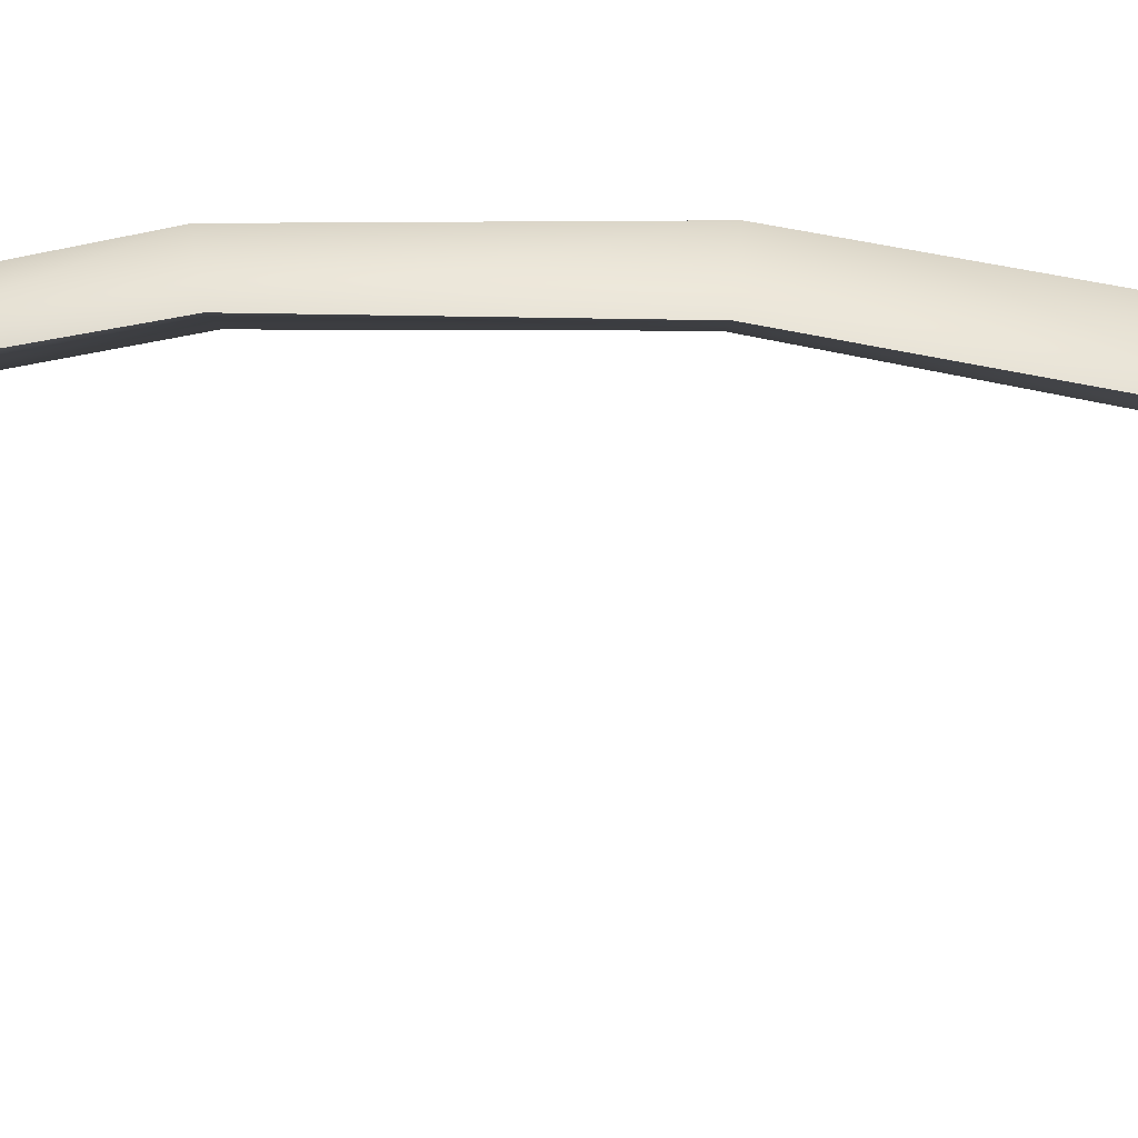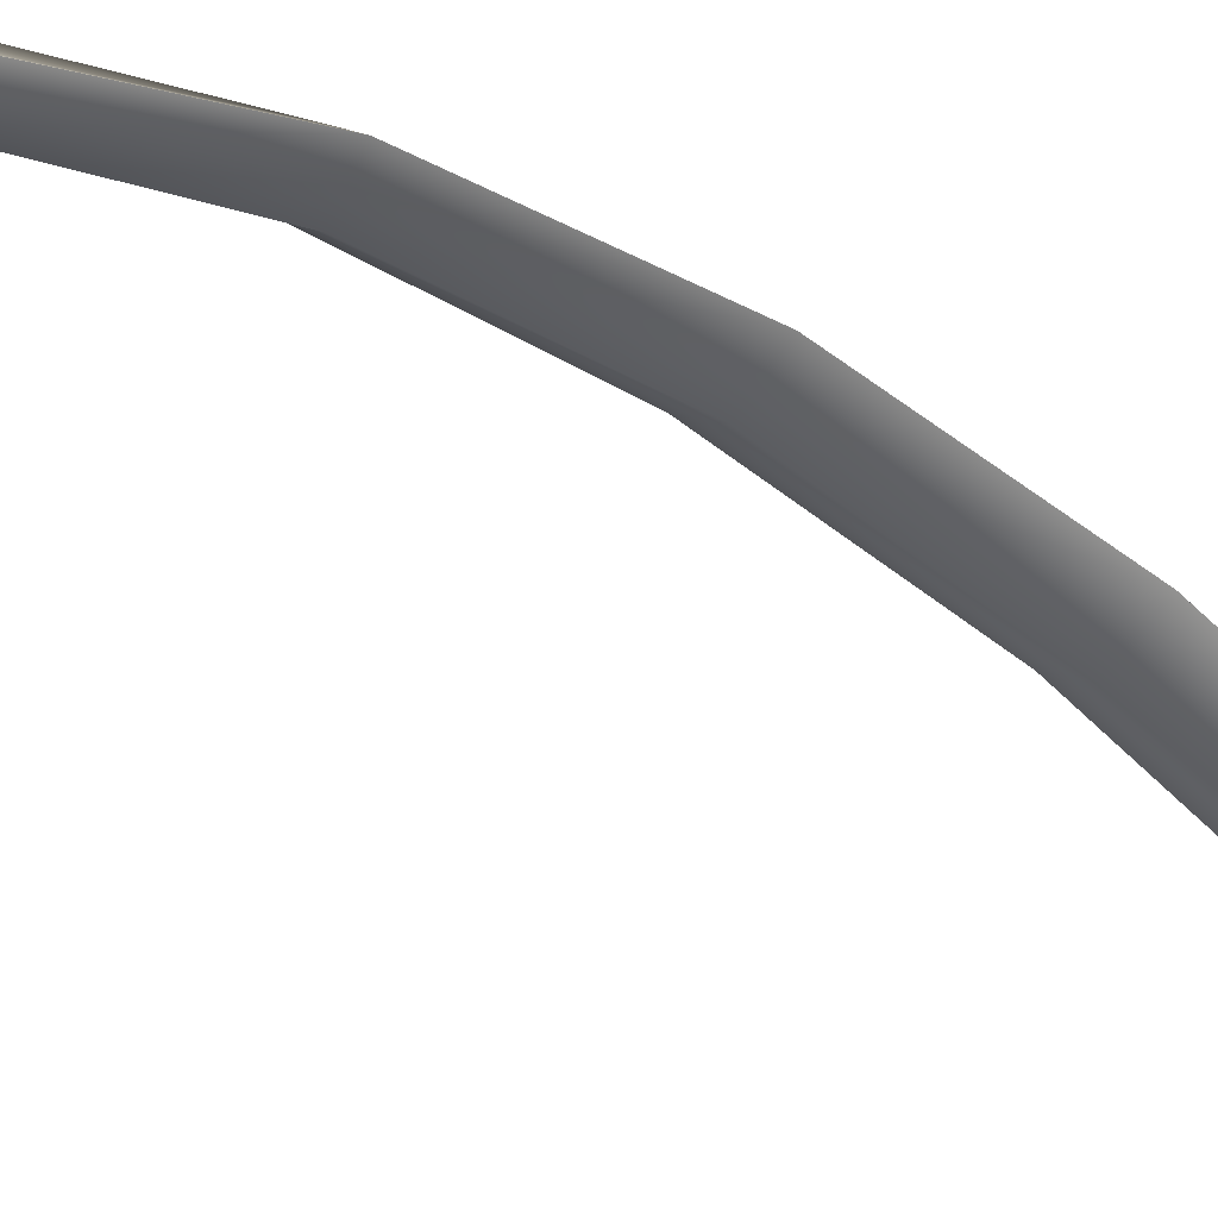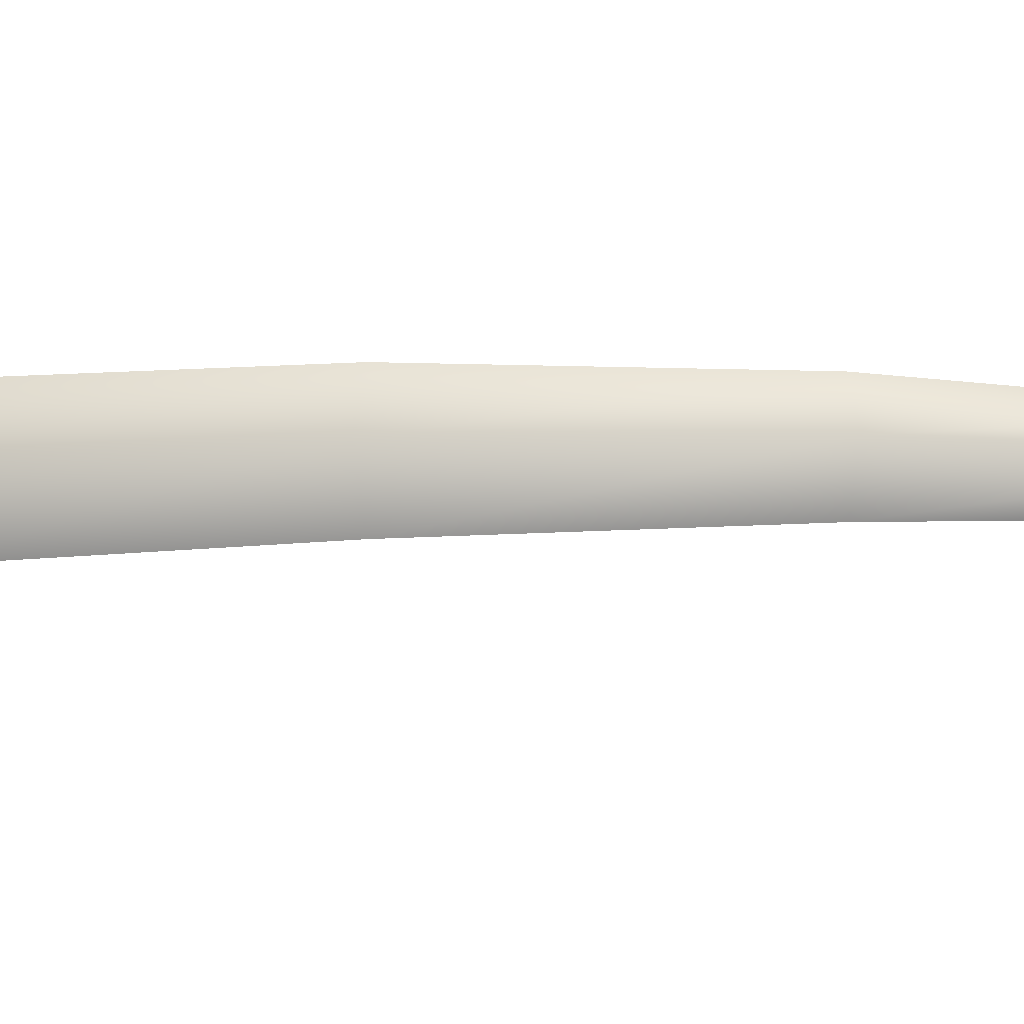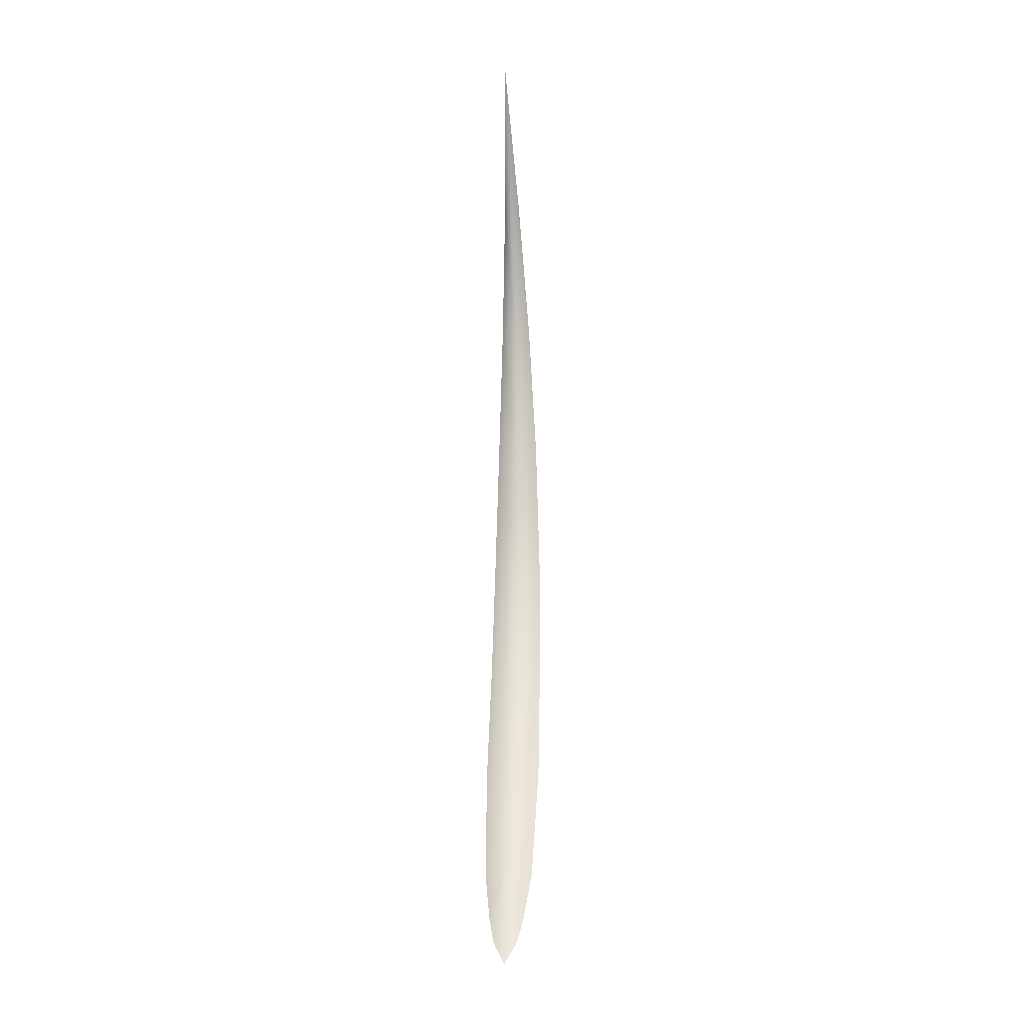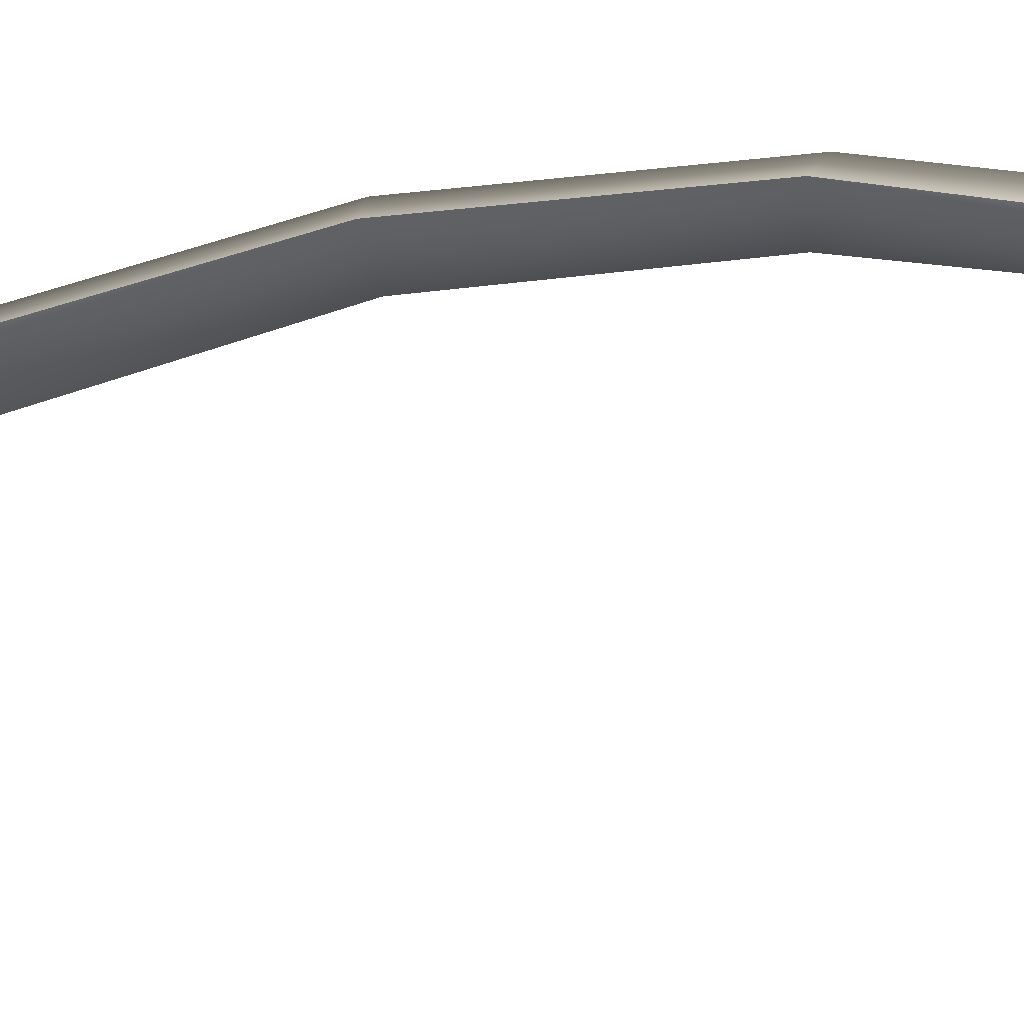
<metadata>
{"format":"obj","ext":"obj","renderer":"f3d","projection":"perspective","resolution":1024,"background":"white","views":[{"elev":29.1,"azim":87.9,"up":"+Y"},{"elev":-30.7,"azim":50.1,"up":"+Y"},{"elev":78.3,"azim":-90.2,"up":"+Y"},{"elev":-12.3,"azim":4.3,"up":"+Z"},{"elev":-16.5,"azim":-75.6,"up":"+Y"}]}
</metadata>
<code>
g MSH_Grass1
v 0.002521 0.00276 0.004435
v -0 0 0
v -0 0.009494 0.01999
v 0.003687 0.005987 0.009295
v -0.002521 0.00276 0.004435
v -0.003687 0.005987 0.009295
v -0.005081 0.01197 0.01859
v 0.005081 0.01197 0.01859
v -0.005902 0.02406 0.04123
v -0 0.02066 0.04225
v 0.005902 0.02406 0.04123
v -0.00573 0.0342 0.06631
v -0 0.03051 0.06719
v 0.00573 0.0342 0.06631
v -0.005378 0.04009 0.09361
v -0 0.0367 0.09384
v 0.005378 0.04009 0.09361
v -0.00457 0.04069 0.1221
v -0 0.0373 0.1213
v 0.00457 0.04069 0.1221
v -0.003263 0.03493 0.1508
v -0 0.03199 0.1496
v 0.003263 0.03493 0.1508
v -0.001666 0.02173 0.1786
v -0 0.01884 0.1768
v 0.001666 0.02173 0.1786
v -0 -3.062e-06 0.2045
v -0 0.01553 0.01745
v 0.005081 0.01197 0.01859
v 0.005902 0.02406 0.04123
v 0.003687 0.005987 0.009295
v 0.002521 0.00276 0.004435
v -0 0 0
v -0.002521 0.00276 0.004435
v -0.003687 0.005987 0.009295
v -0.005081 0.01197 0.01859
v -0 0.02779 0.03988
v 0.00573 0.0342 0.06631
v -0.005902 0.02406 0.04123
v -0 0.03745 0.06458
v 0.005378 0.04009 0.09361
v -0.00573 0.0342 0.06631
v -0 0.04344 0.0928
v 0.00457 0.04069 0.1221
v -0.005378 0.04009 0.09361
v -0 0.04381 0.1228
v 0.003263 0.03493 0.1508
v -0.00457 0.04069 0.1221
v -0 0.03796 0.1519
v 0.001666 0.02173 0.1786
v -0.003263 0.03493 0.1508
v -0 0.02394 0.1801
v -0 -3.062e-06 0.2045
v -0.001666 0.02173 0.1786
g MSH_Grass1_0
f 3 2 1
f 3 1 4
f 3 5 2
f 3 6 5
f 3 7 6
f 3 4 8
f 9 7 3
f 10 3 8
f 10 9 3
f 11 10 8
f 12 9 10
f 13 10 11
f 13 12 10
f 14 13 11
f 15 12 13
f 16 13 14
f 16 15 13
f 17 16 14
f 18 15 16
f 19 16 17
f 19 18 16
f 20 19 17
f 21 18 19
f 22 19 20
f 22 21 19
f 23 22 20
f 24 21 22
f 25 22 23
f 25 24 22
f 26 25 23
f 27 24 25
f 27 25 26
f 30 29 28
f 31 28 29
f 31 32 28
f 32 33 28
f 33 34 28
f 34 35 28
f 35 36 28
f 37 30 28
f 37 28 36
f 38 30 37
f 39 37 36
f 40 38 37
f 40 37 39
f 41 38 40
f 42 40 39
f 43 41 40
f 43 40 42
f 44 41 43
f 45 43 42
f 46 44 43
f 46 43 45
f 47 44 46
f 48 46 45
f 49 47 46
f 49 46 48
f 50 47 49
f 51 49 48
f 52 50 49
f 52 49 51
f 53 50 52
f 54 52 51
f 53 52 54

</code>
